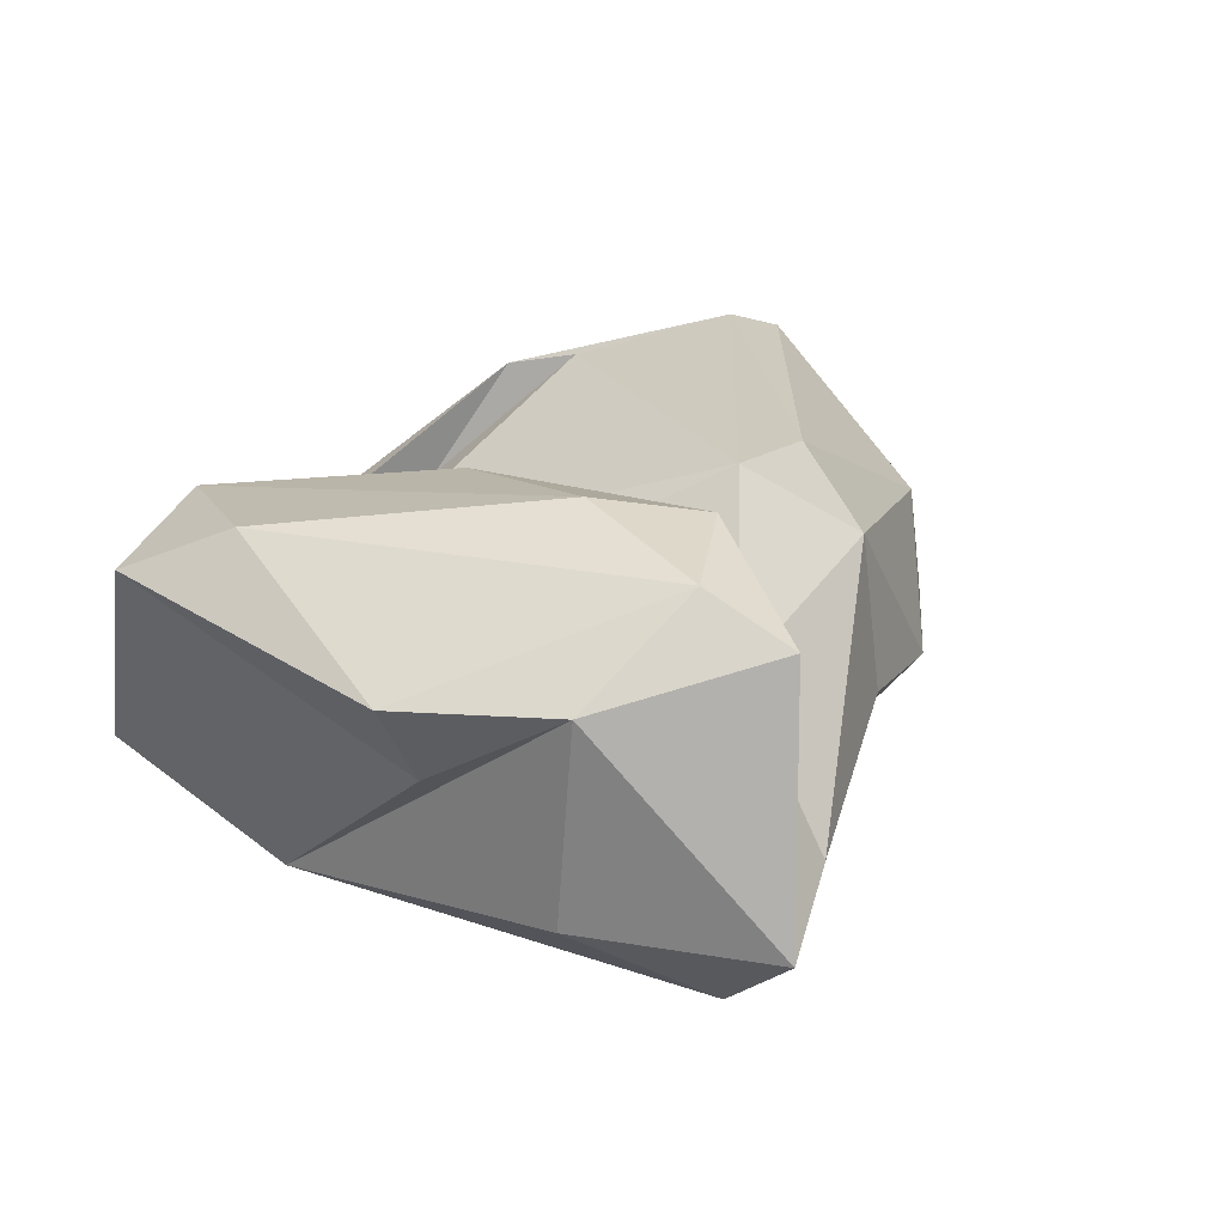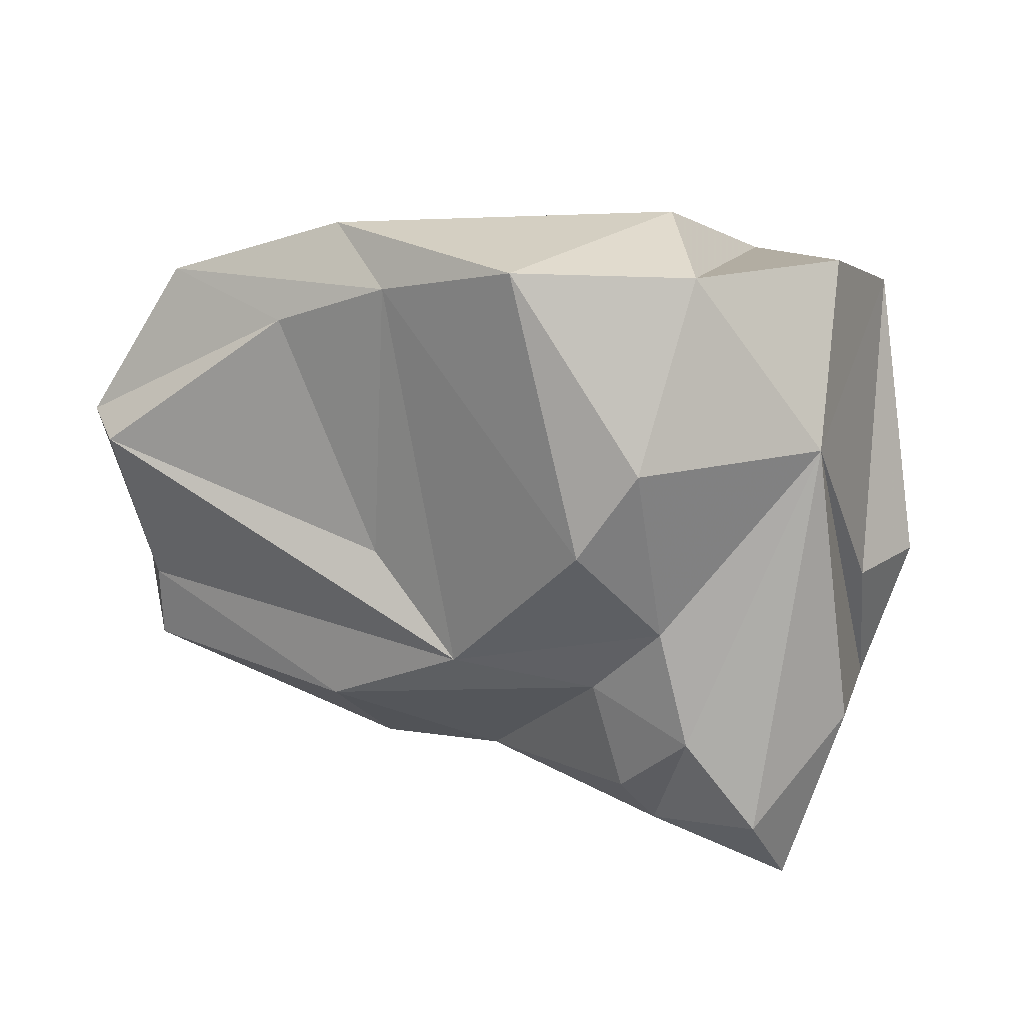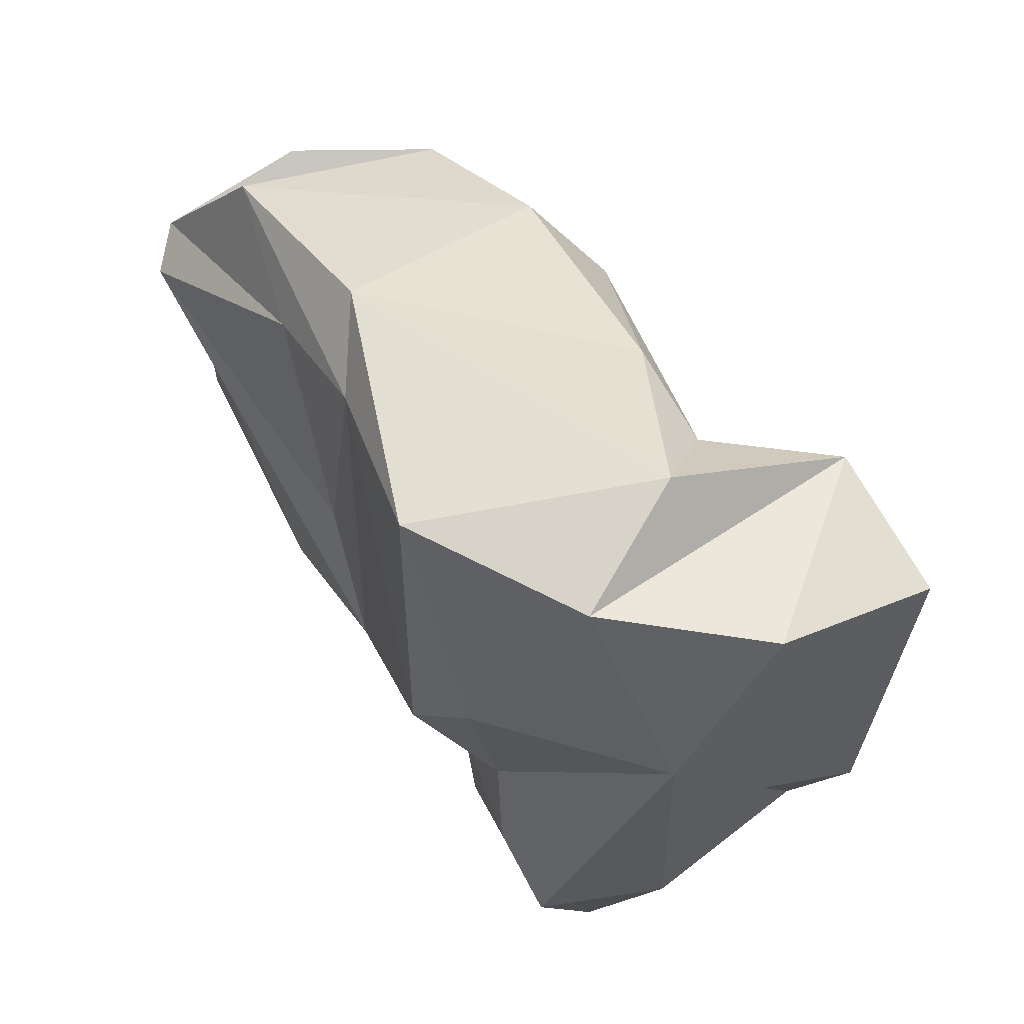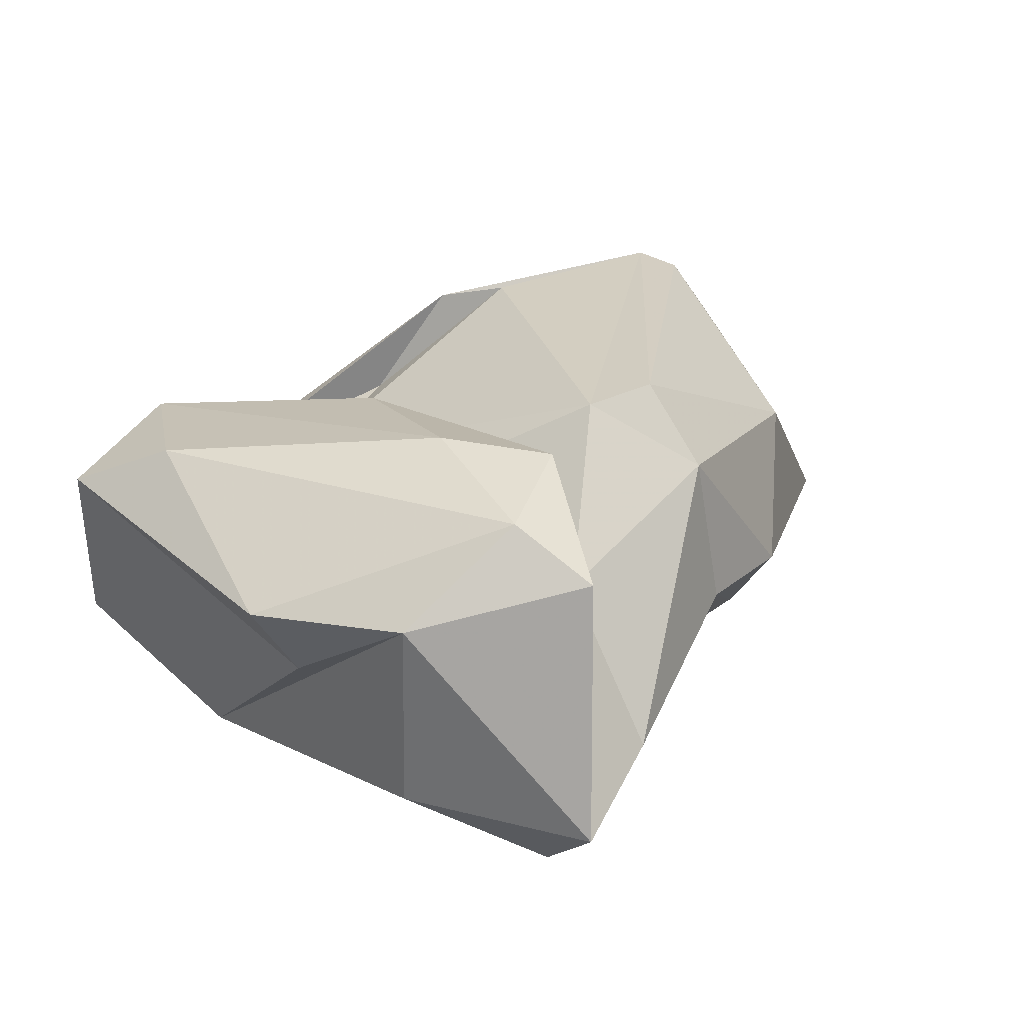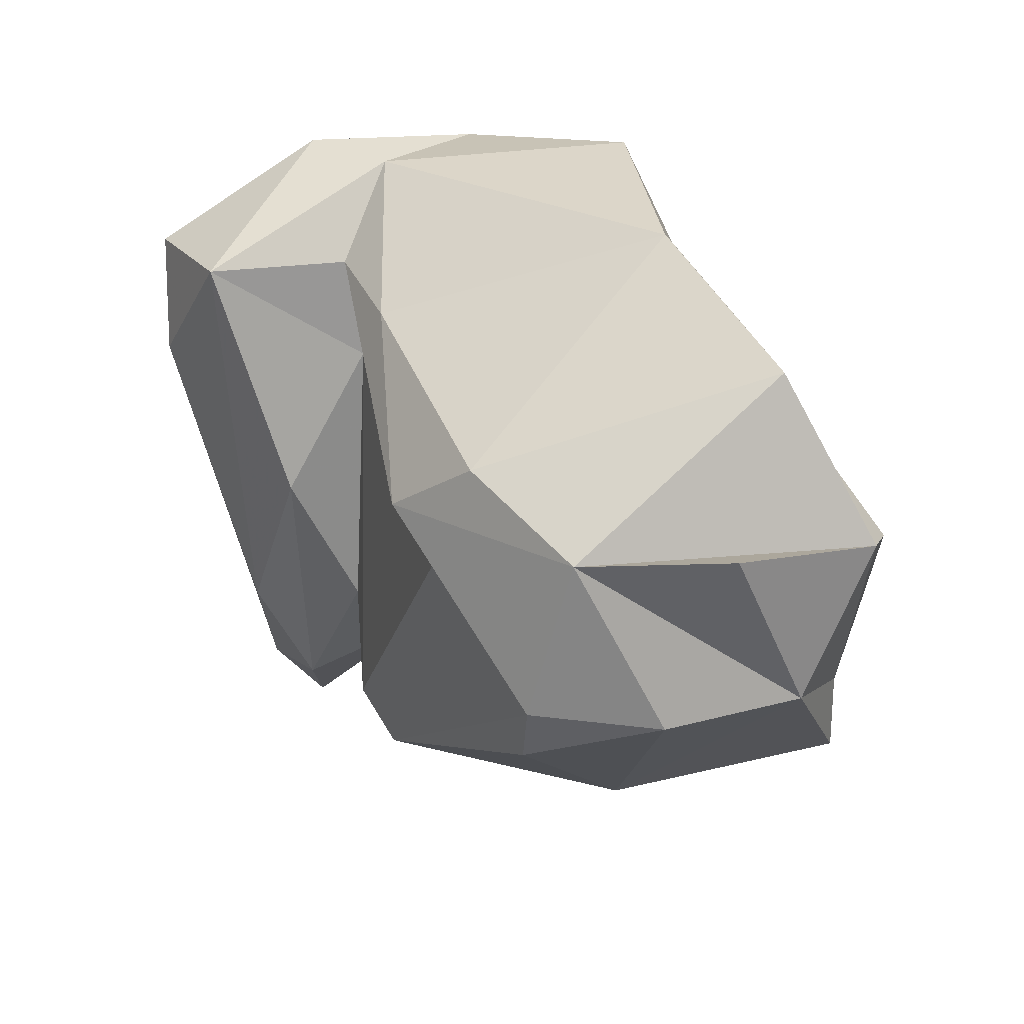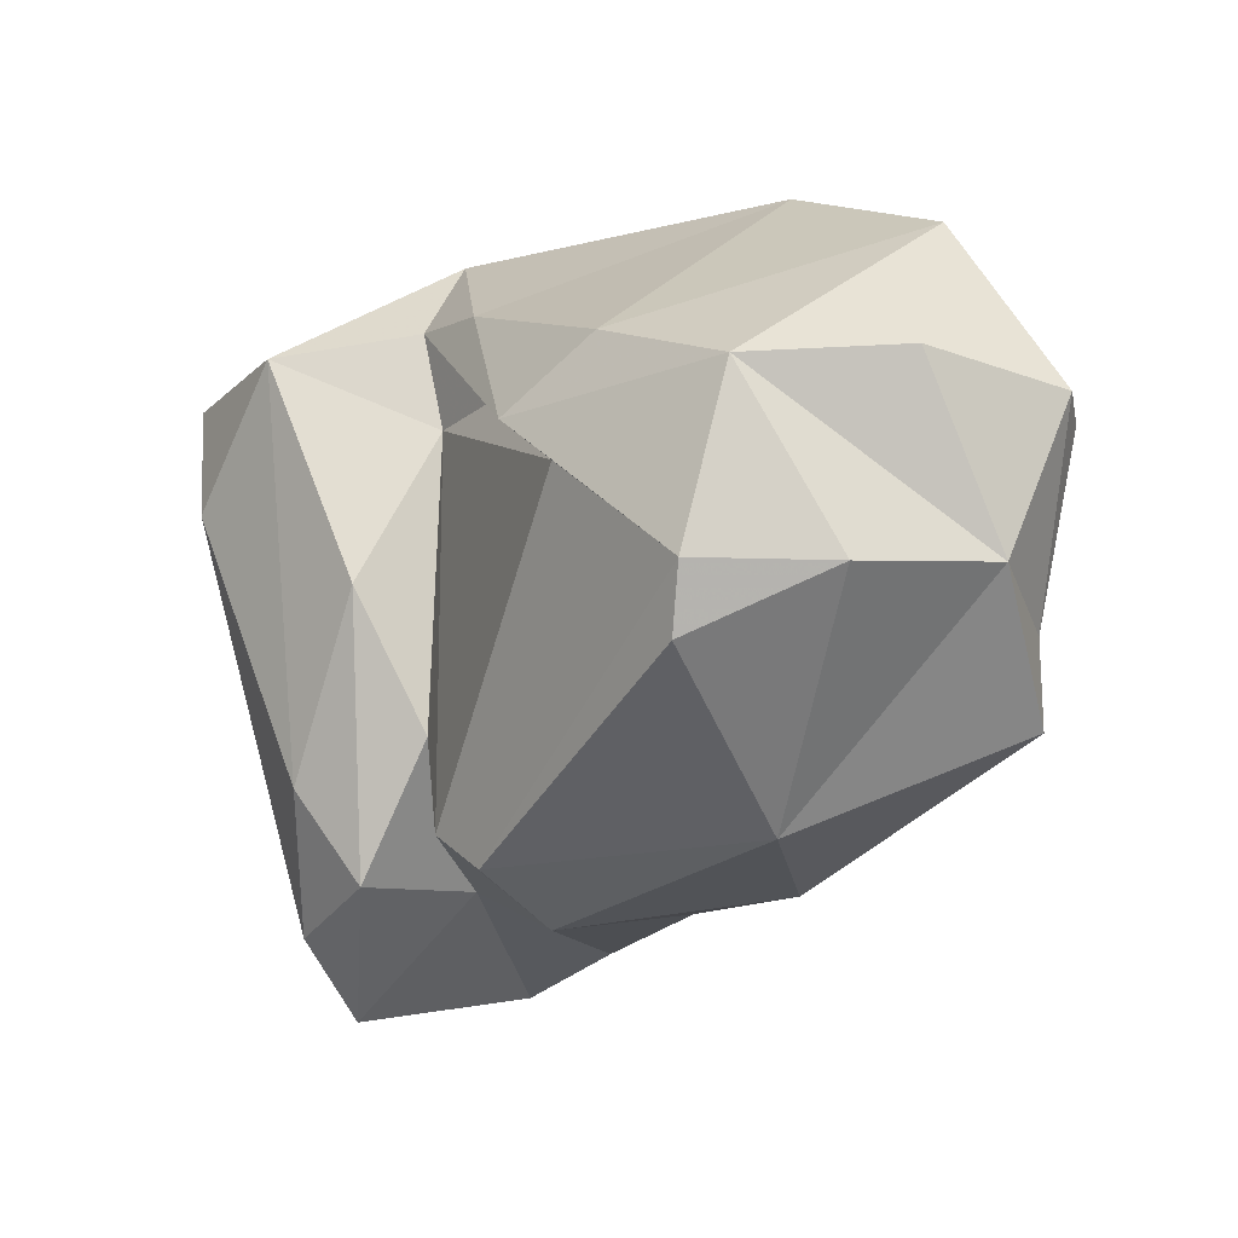
<metadata>
{"format":"obj","ext":"obj","renderer":"f3d","projection":"perspective","resolution":1024,"background":"white","views":[{"elev":9.6,"azim":125.2,"up":"+Y"},{"elev":-66.6,"azim":5.5,"up":"+Y"},{"elev":62.3,"azim":35.6,"up":"+Z"},{"elev":13.9,"azim":134.4,"up":"+Y"},{"elev":35.9,"azim":-139.5,"up":"+Z"},{"elev":-2.9,"azim":-144.4,"up":"+Z"}]}
</metadata>
<code>
v 150.3 285.6 93.83
v 149.9 286.8 94.39
v 150.3 288.9 90.76
v 150.9 286.3 89.37
v 150.7 286.4 87.35
v 151.4 290.3 95.1
v 155.3 289.6 85.15
v 152.1 291.9 90.69
v 155.9 283.8 86.22
v 157.6 283.7 90.55
v 152.7 287 98.2
v 155.7 284.8 97.14
v 155.2 293.5 89.15
v 157.1 285.8 83.77
v 154.4 292.7 94.89
v 158.7 292.8 92.99
v 154.9 293.7 90.77
v 160.3 292.6 93.97
v 159.5 282.3 87.68
v 157.5 285.4 99.52
v 158.7 283.5 98.11
v 158.1 292.2 95.74
v 160.2 285.4 83.26
v 162.1 281.2 98.94
v 161.8 291.4 84.43
v 163.1 279.9 91.5
v 164.6 282.5 82
v 163.8 281.6 83.74
v 163.4 289.5 96.84
v 161.3 289.3 83.03
v 166 288.2 96.85
v 163.3 290.9 85.14
v 161.8 289.9 95.13
v 163.2 281.8 86.73
v 164.9 279.9 93.62
v 165.2 280.8 88.64
v 165.6 286.7 83.66
v 164.6 289.7 87.33
v 166.8 282.2 98.04
v 165.6 280.3 85.49
v 167.3 279.9 82.92
v 168.1 281.3 80.66
v 166.1 290.2 83.89
v 166.5 286 98.78
v 169.8 281.9 93.12
v 166 290.7 90.8
v 168.2 287.9 80.53
v 165.1 288.5 94.46
v 169.1 290.2 96.27
v 170.1 281.7 85.25
v 167.9 290.6 86.13
v 171.1 284.8 88.07
v 170.8 284.5 97.45
v 172.6 288.8 95.39
v 172.8 286.6 87.89
v 171.2 286.6 84.01
v 168.8 289.1 82.56
v 171.6 289.8 92.7
g foo
f 24 20 21
f 26 24 21
f 35 24 26
f 20 11 21
f 35 26 36
f 21 11 12
f 19 26 21
f 10 21 12
f 19 21 10
f 34 36 19
f 19 36 26
f 1 12 2
f 12 11 2
f 10 12 1
f 9 34 19
f 19 10 1
f 4 1 2
f 9 19 4
f 19 1 4
f 44 24 39
f 44 20 24
f 39 24 35
f 20 44 29
f 29 22 20
f 45 39 35
f 36 45 35
f 11 20 22
f 11 22 15
f 45 36 40
f 11 15 2
f 15 6 2
f 40 36 34
f 9 23 34
f 40 34 28
f 3 2 6
f 9 14 23
f 23 28 34
f 3 4 2
f 4 5 9
f 5 14 9
f 5 4 3
f 41 45 40
f 27 40 28
f 41 40 27
f 3 6 15
f 15 8 3
f 30 27 23
f 28 23 27
f 30 14 7
f 30 23 14
f 8 7 3
f 7 5 3
f 14 5 7
f 49 44 39
f 53 49 39
f 53 39 45
f 31 44 49
f 29 44 31
f 18 29 31
f 22 29 18
f 33 18 31
f 50 45 41
f 15 22 18
f 16 18 33
f 17 15 18
f 16 17 18
f 42 50 41
f 17 8 15
f 25 32 30
f 30 32 37
f 27 30 37
f 41 27 42
f 42 27 37
f 13 8 17
f 25 7 13
f 25 30 7
f 13 7 8
f 54 53 45
f 49 48 31
f 45 52 54
f 50 56 45
f 56 52 45
f 33 31 48
f 48 16 33
f 32 16 48
f 32 48 38
f 32 17 16
f 32 38 37
f 25 17 32
f 47 42 37
f 13 17 25
f 54 49 53
f 55 54 52
f 49 46 48
f 56 55 52
f 46 38 48
f 56 50 42
f 46 43 38
f 47 56 42
f 37 38 43
f 37 43 47
f 58 49 54
f 58 54 55
f 57 58 55
f 51 49 58
f 56 57 55
f 46 49 51
f 51 58 57
f 43 46 51
f 47 57 56
f 43 51 57
f 57 47 43
g

</code>
